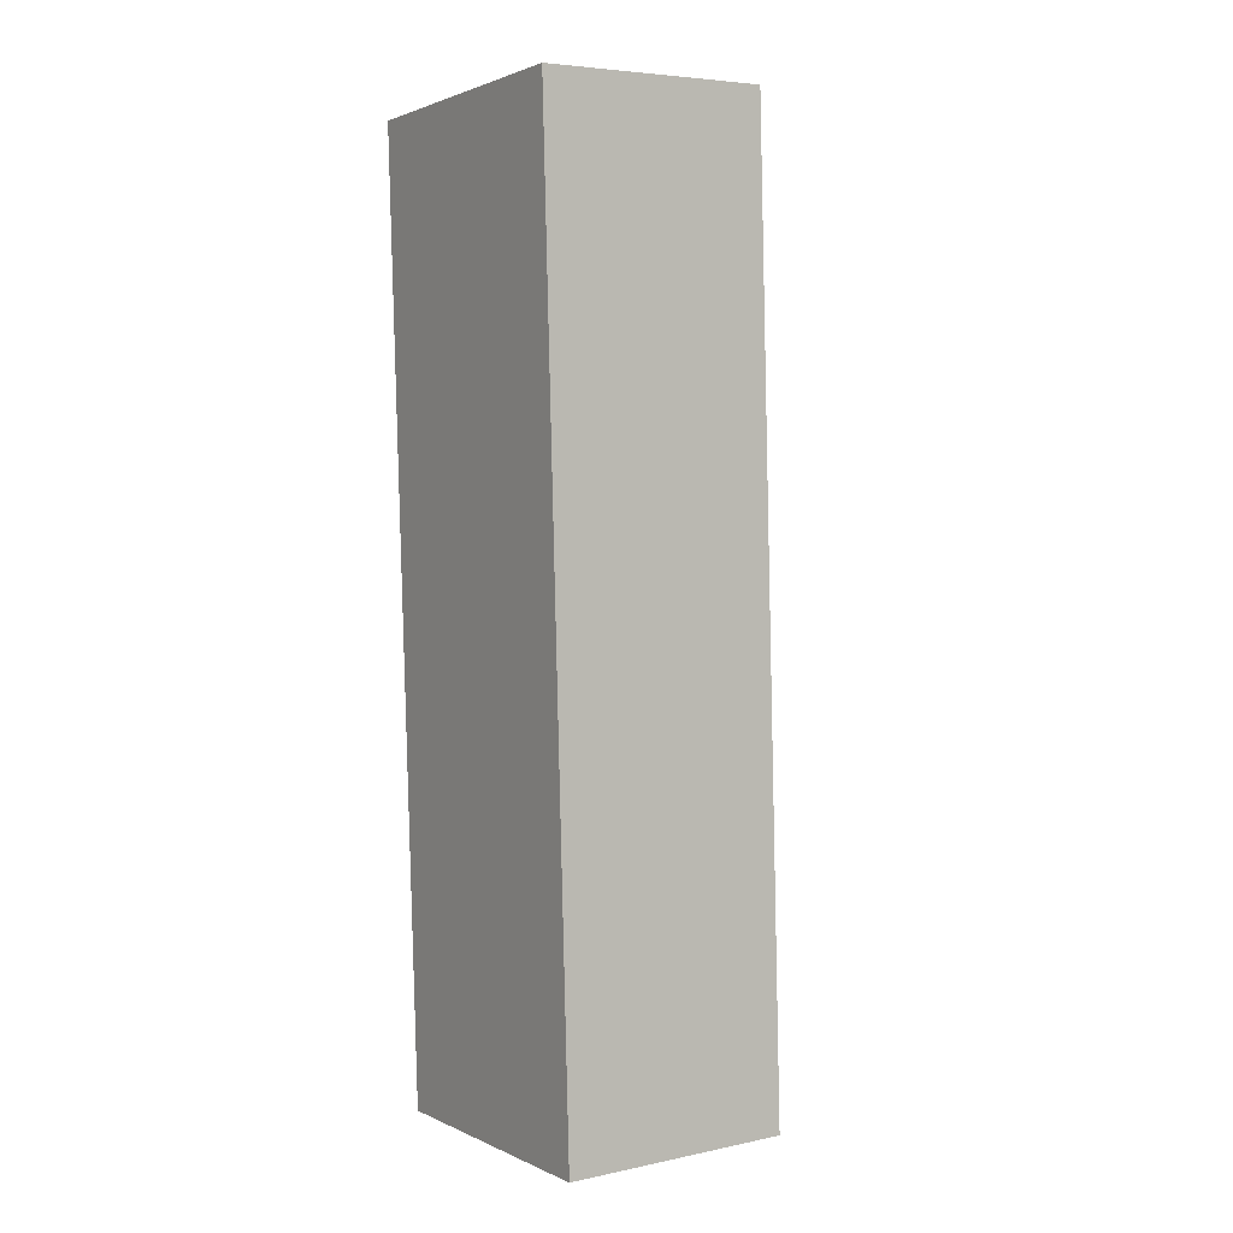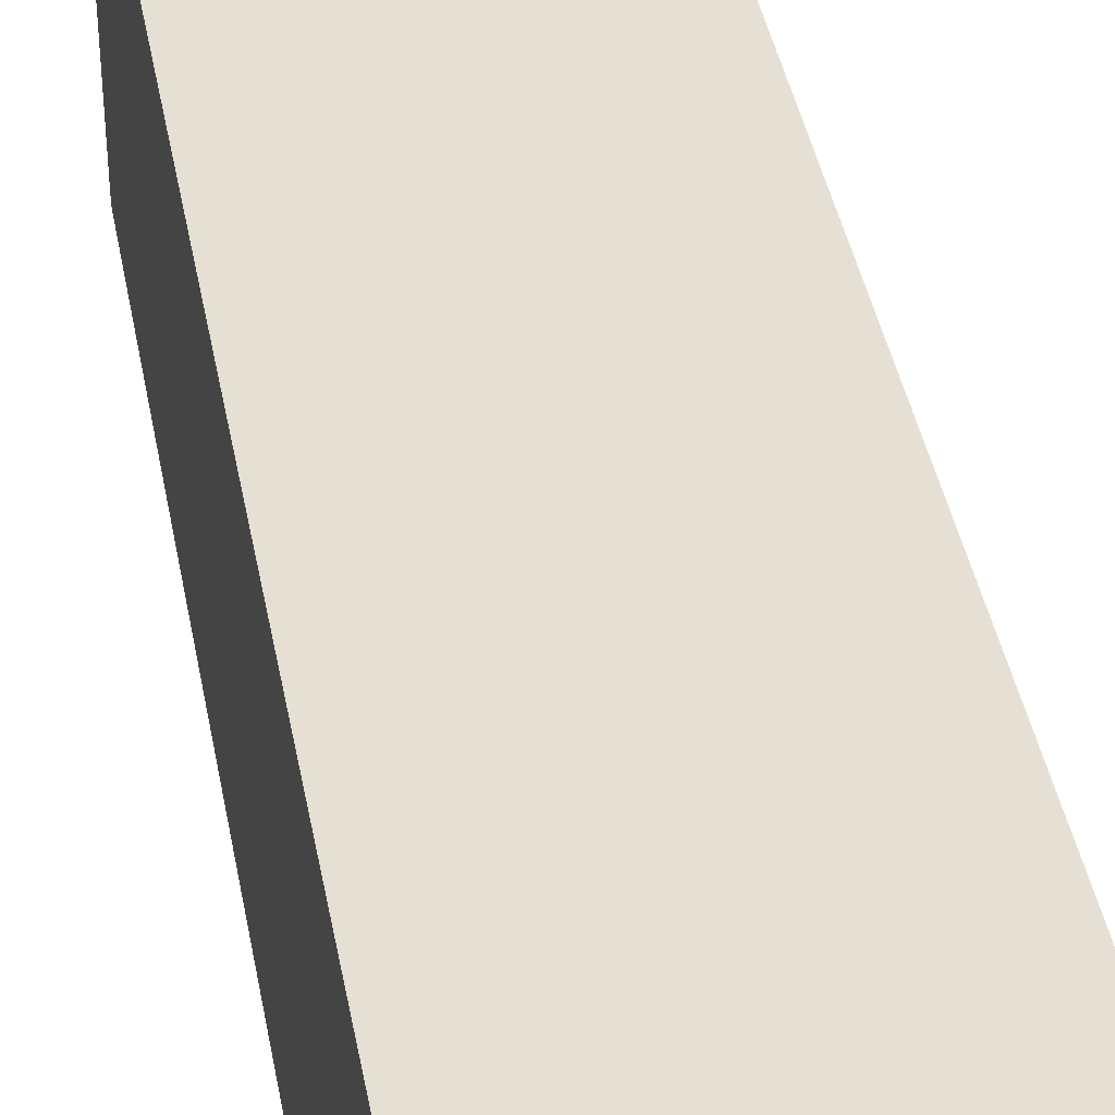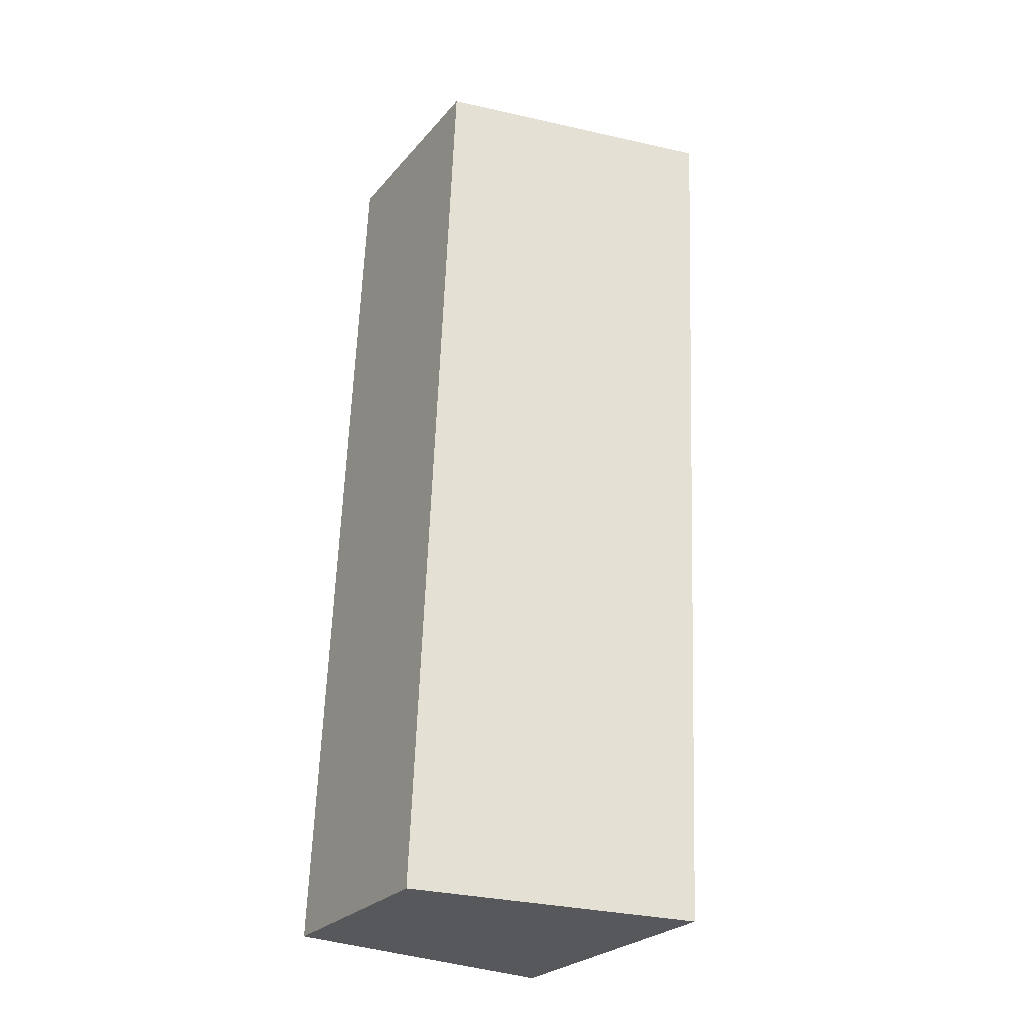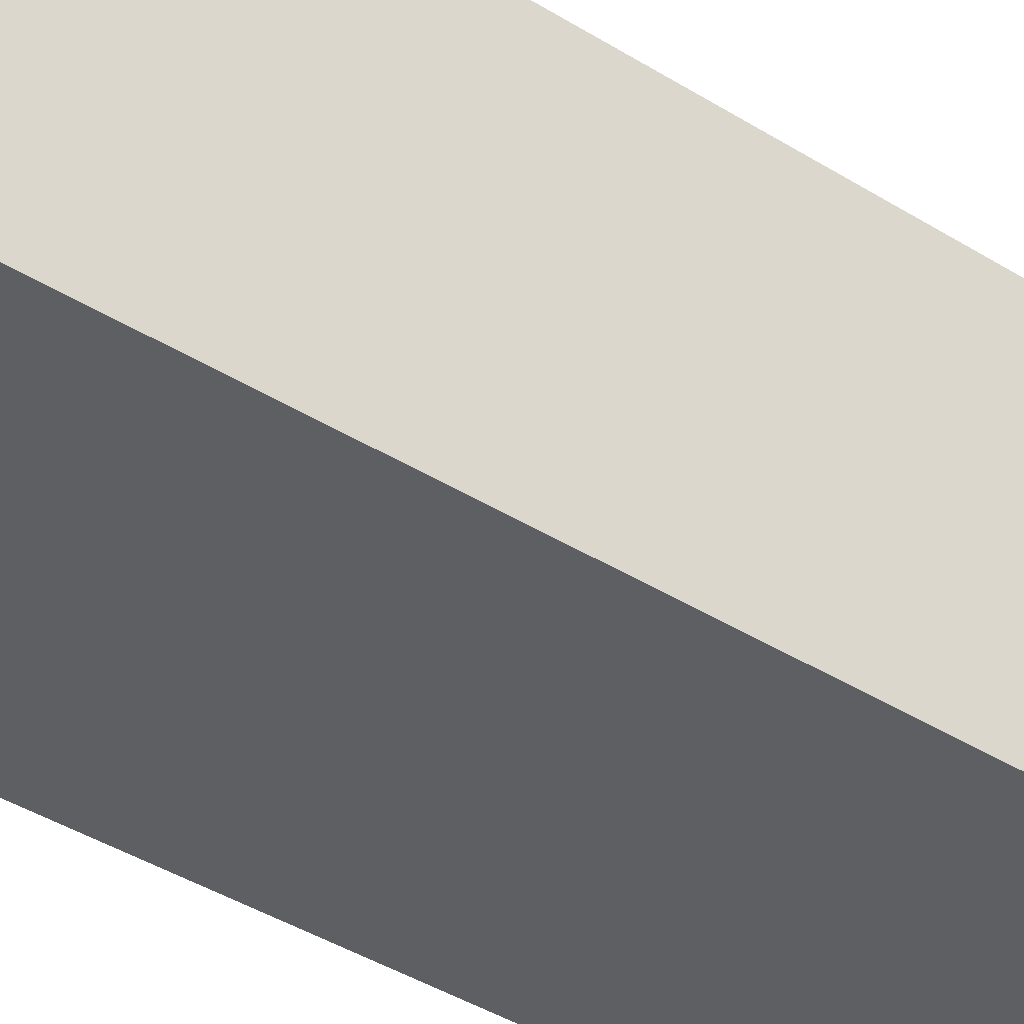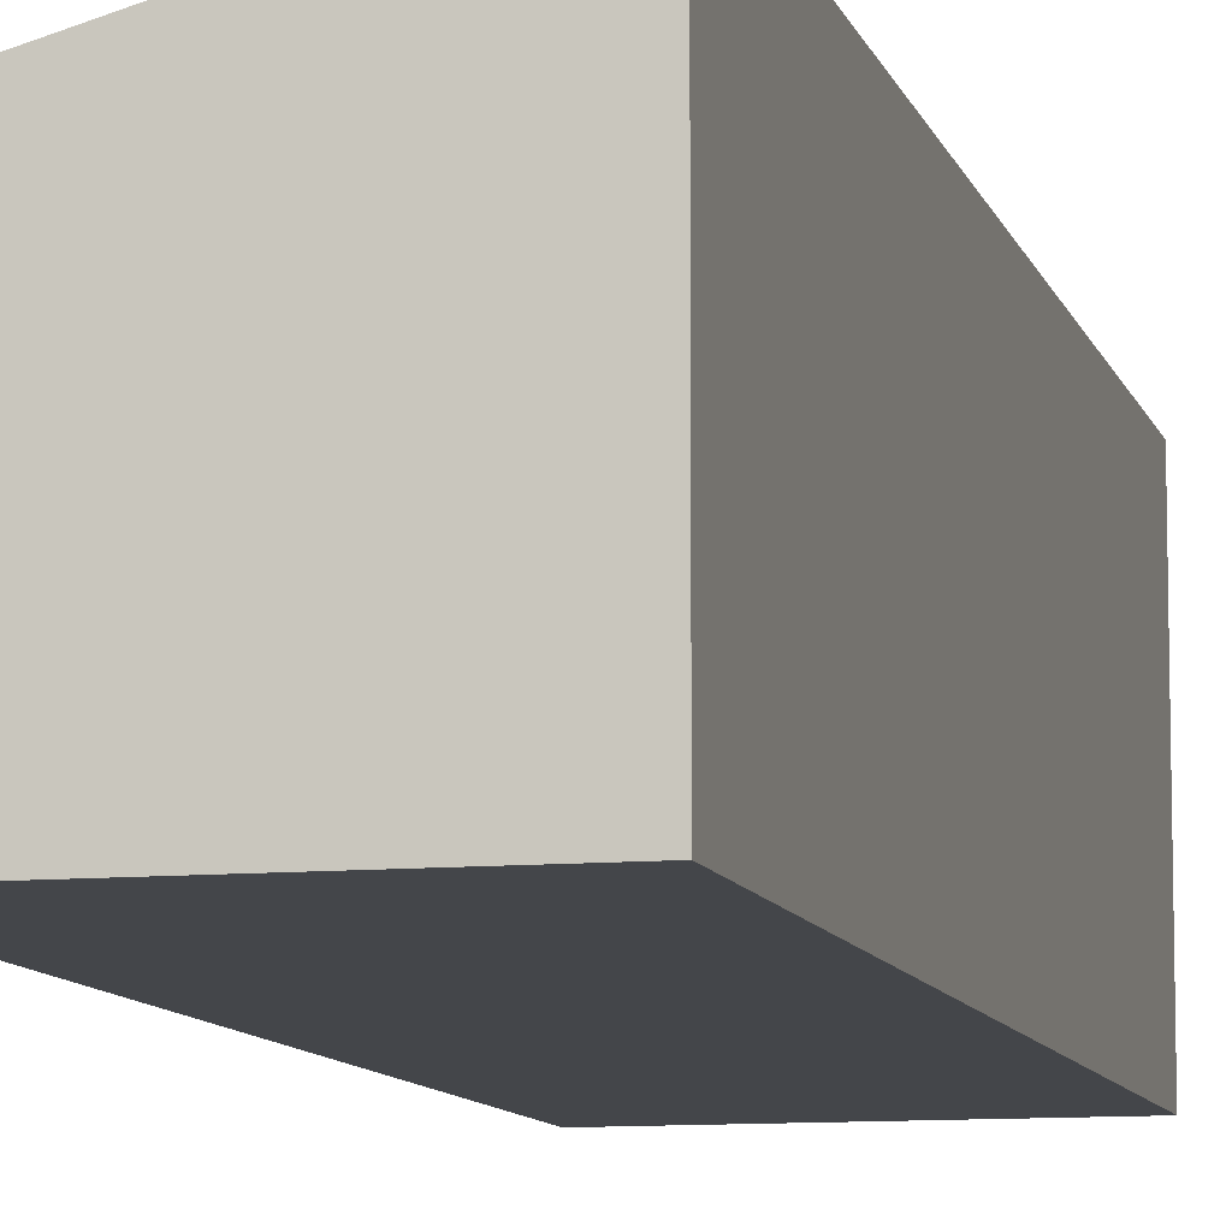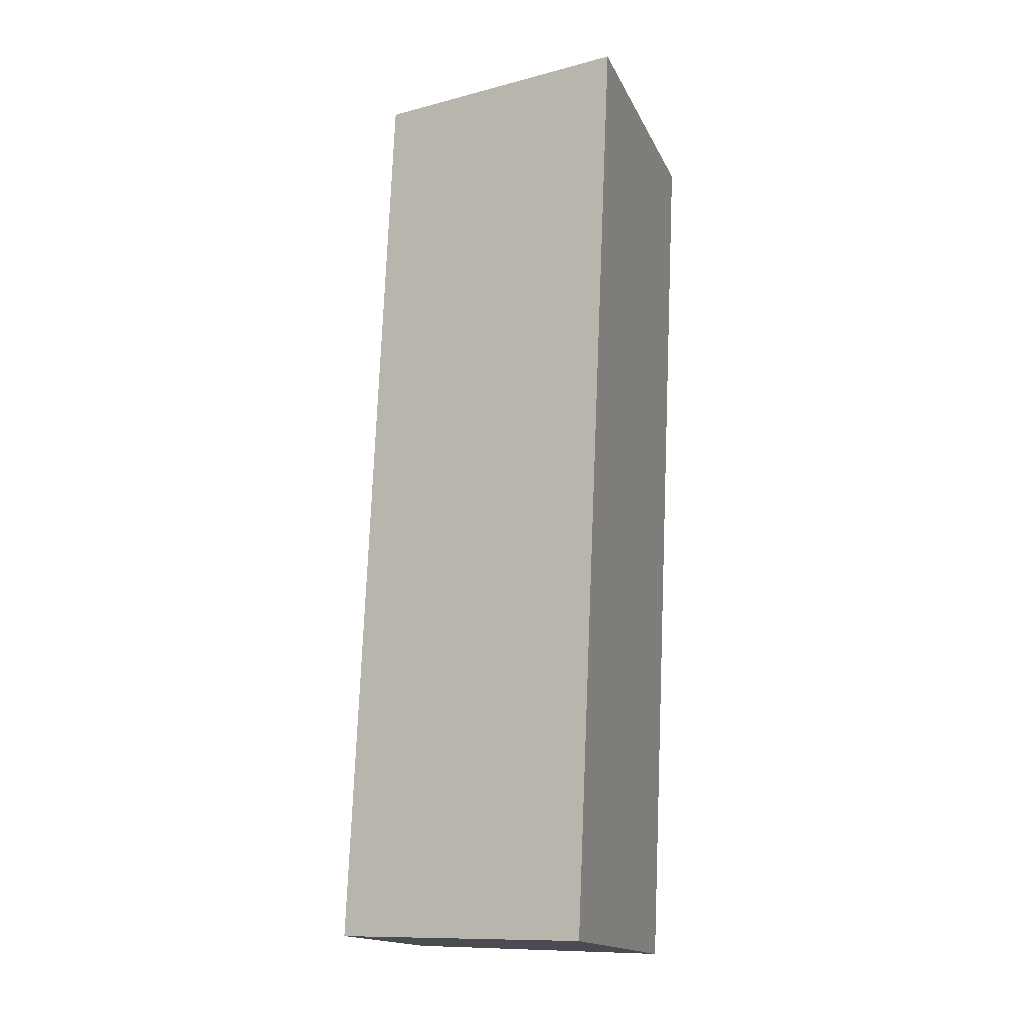
<metadata>
{"format":"obj","ext":"obj","renderer":"f3d","projection":"perspective","resolution":1024,"background":"white","views":[{"elev":5.4,"azim":57.0,"up":"+Z"},{"elev":41.0,"azim":-12.9,"up":"+Y"},{"elev":-26.3,"azim":149.0,"up":"+Z"},{"elev":-40.5,"azim":-130.1,"up":"+Y"},{"elev":-9.6,"azim":-168.7,"up":"+Y"},{"elev":-16.1,"azim":-161.8,"up":"+Z"}]}
</metadata>
<code>
v  0.281 3.304 -6.18
v  3.485 2.458 -10.12
v  0.466 3.3 -10.26
v  3.056 2.458 0.184
v  0 3.311 2.027e-16
v  0.466 6.282e-16 -10.26
v  0.281 3.784e-16 -6.18
v  0 0 0
v  3.056 -1.127e-17 0.184
v  3.485 6.196e-16 -10.12
g defaultobject
f 1 2 3
f 2 1 4
f 4 1 5
f 6 1 3
f 1 6 7
f 1 7 5
f 5 7 8
f 8 4 5
f 4 8 9
f 9 2 4
f 2 9 10
f 2 6 3
f 6 2 10
f 7 9 8
f 9 7 10
f 10 7 6

</code>
